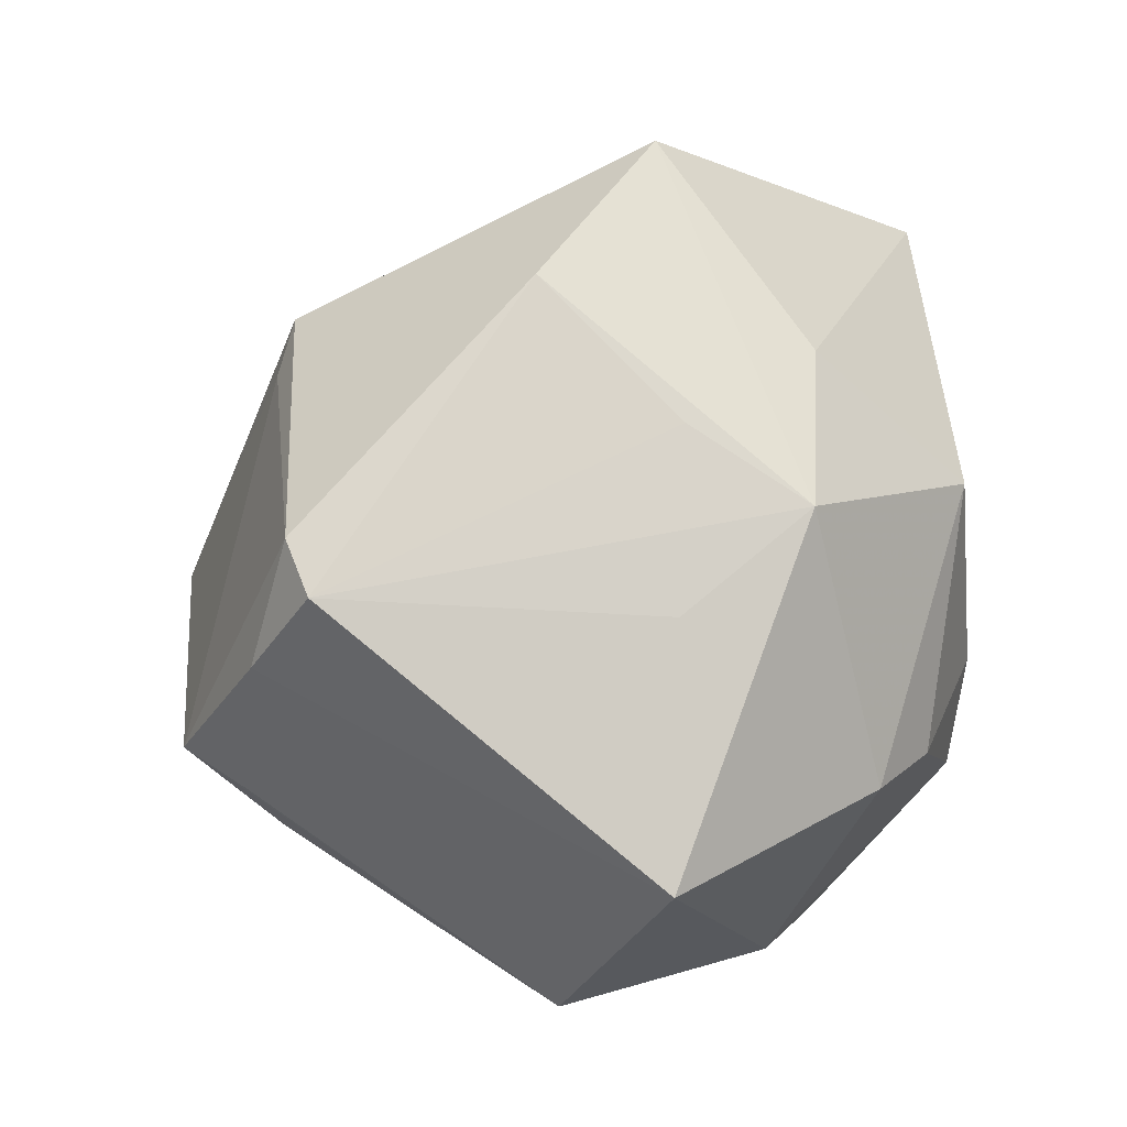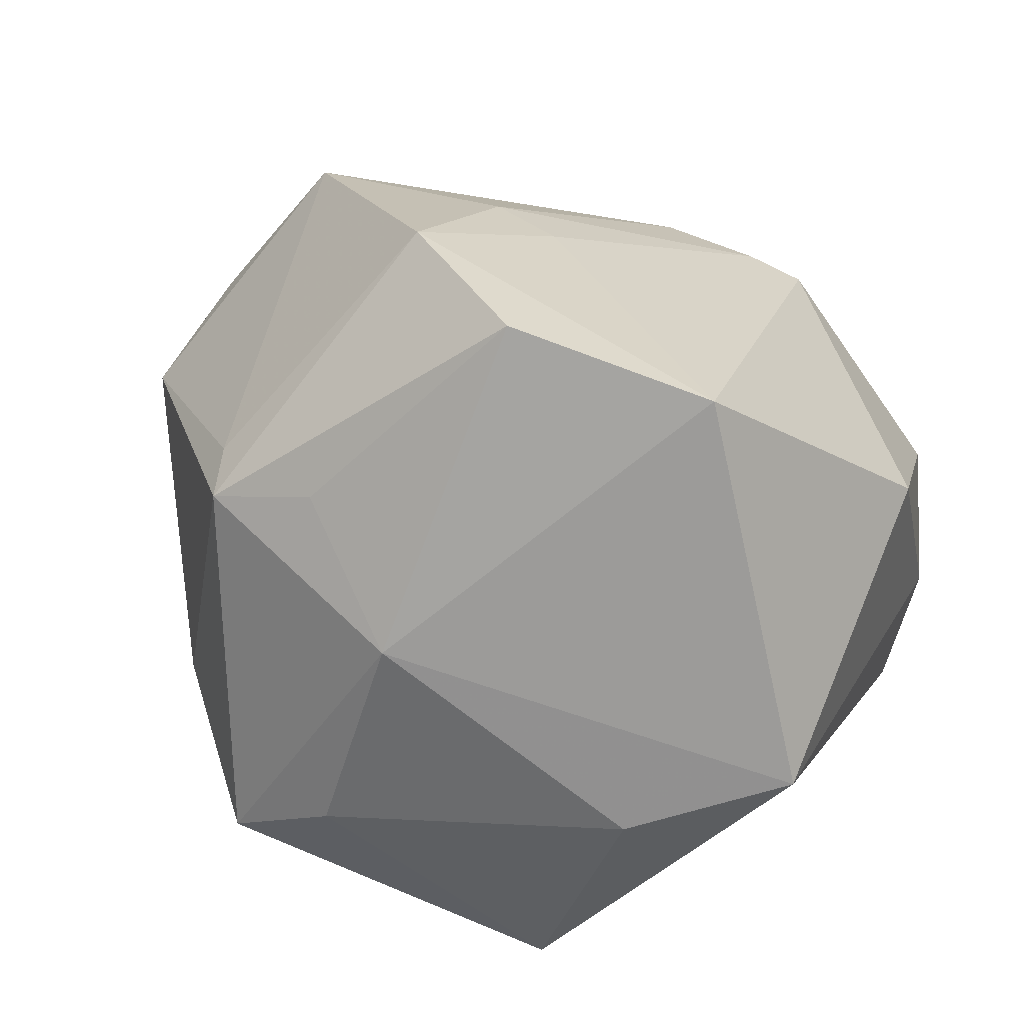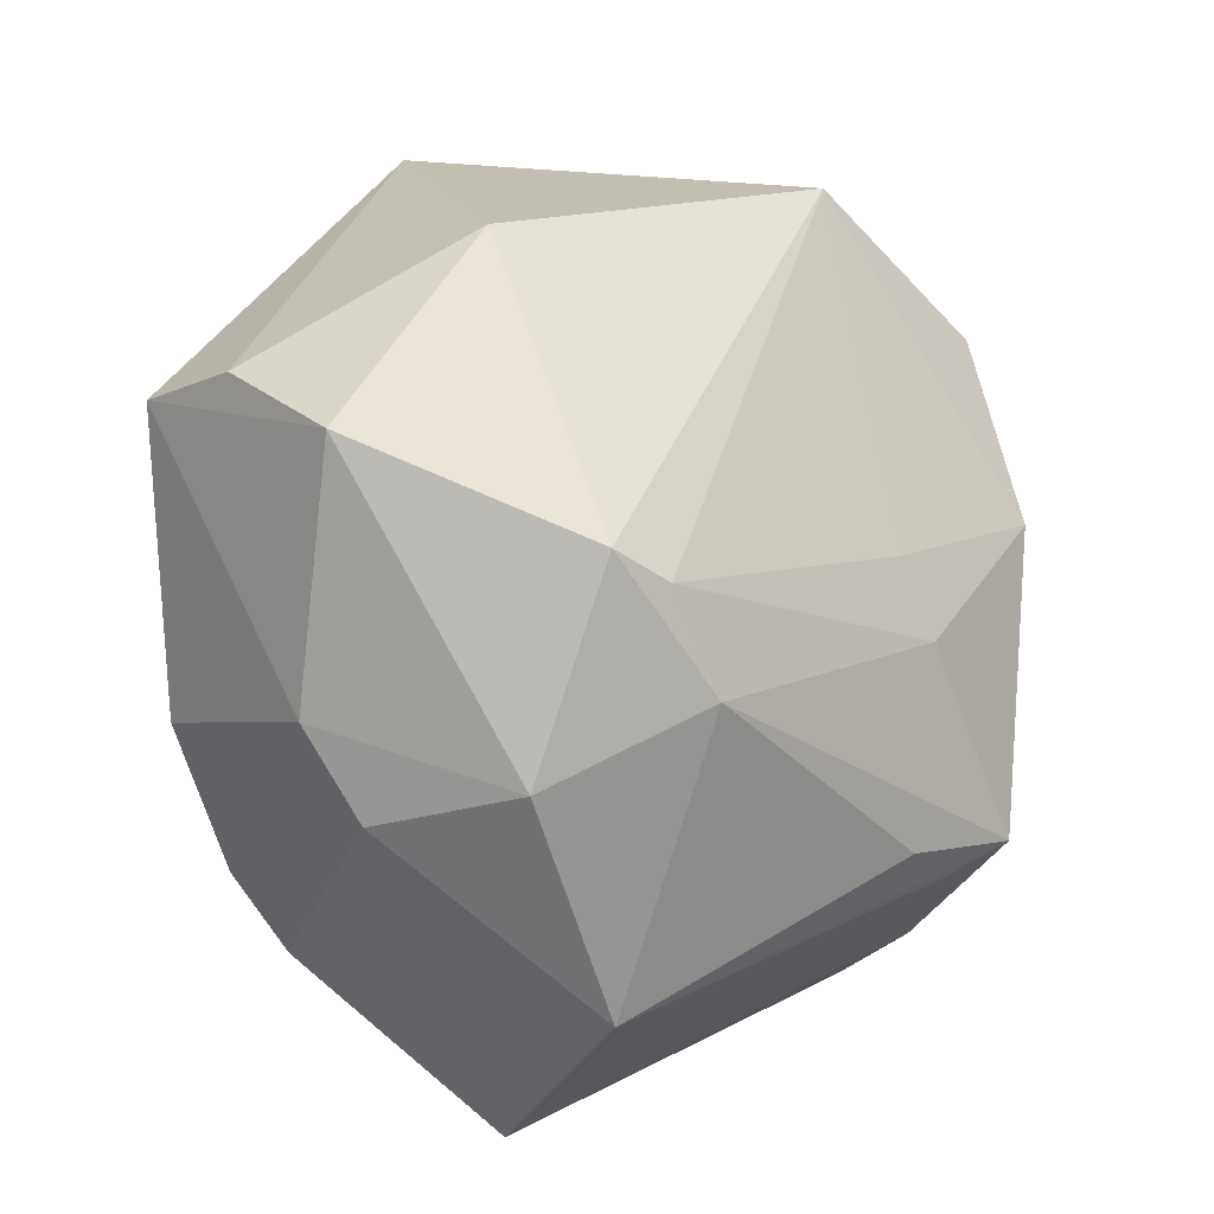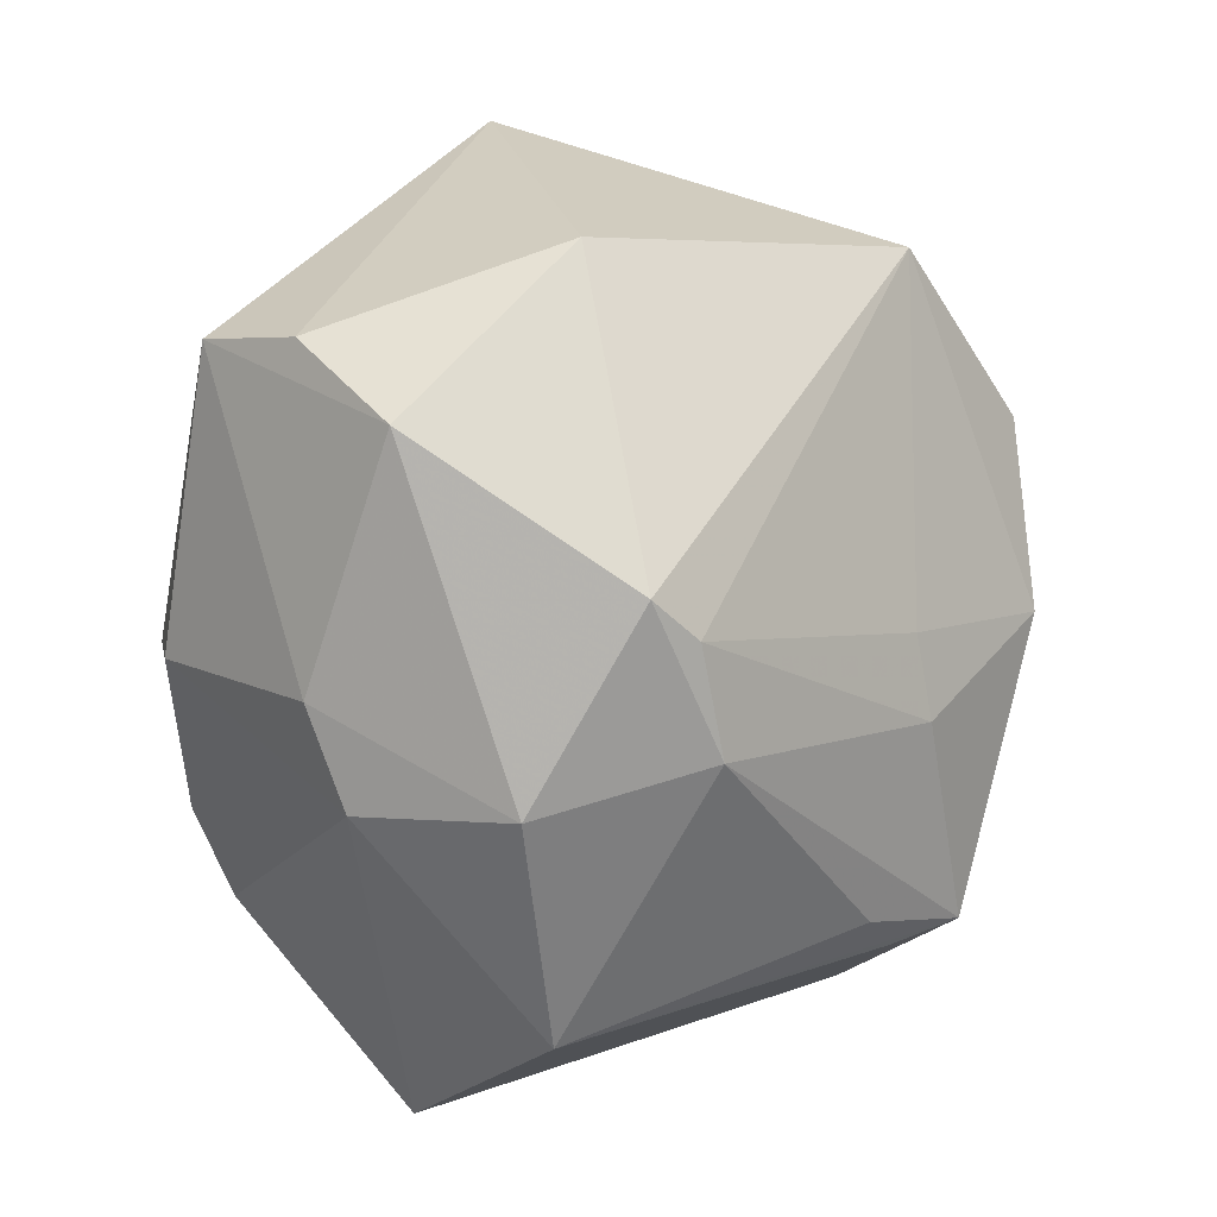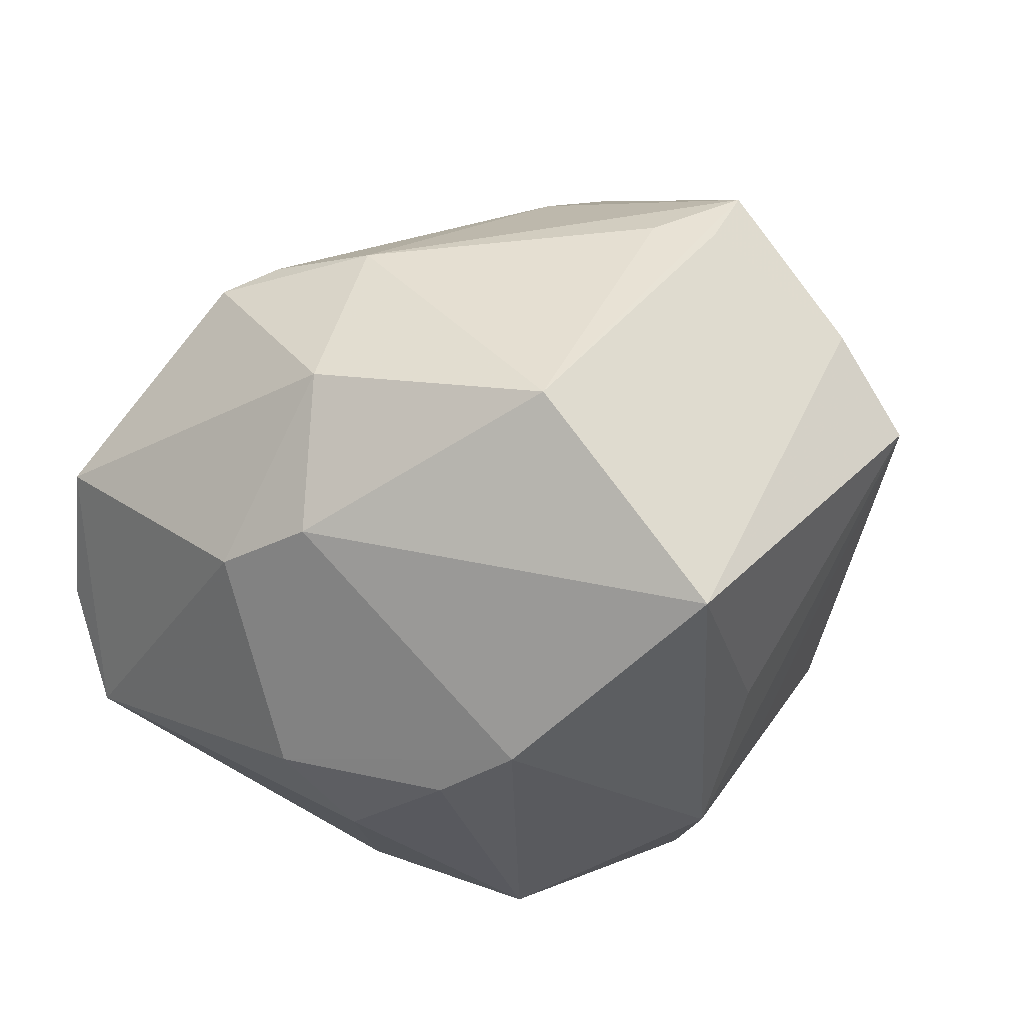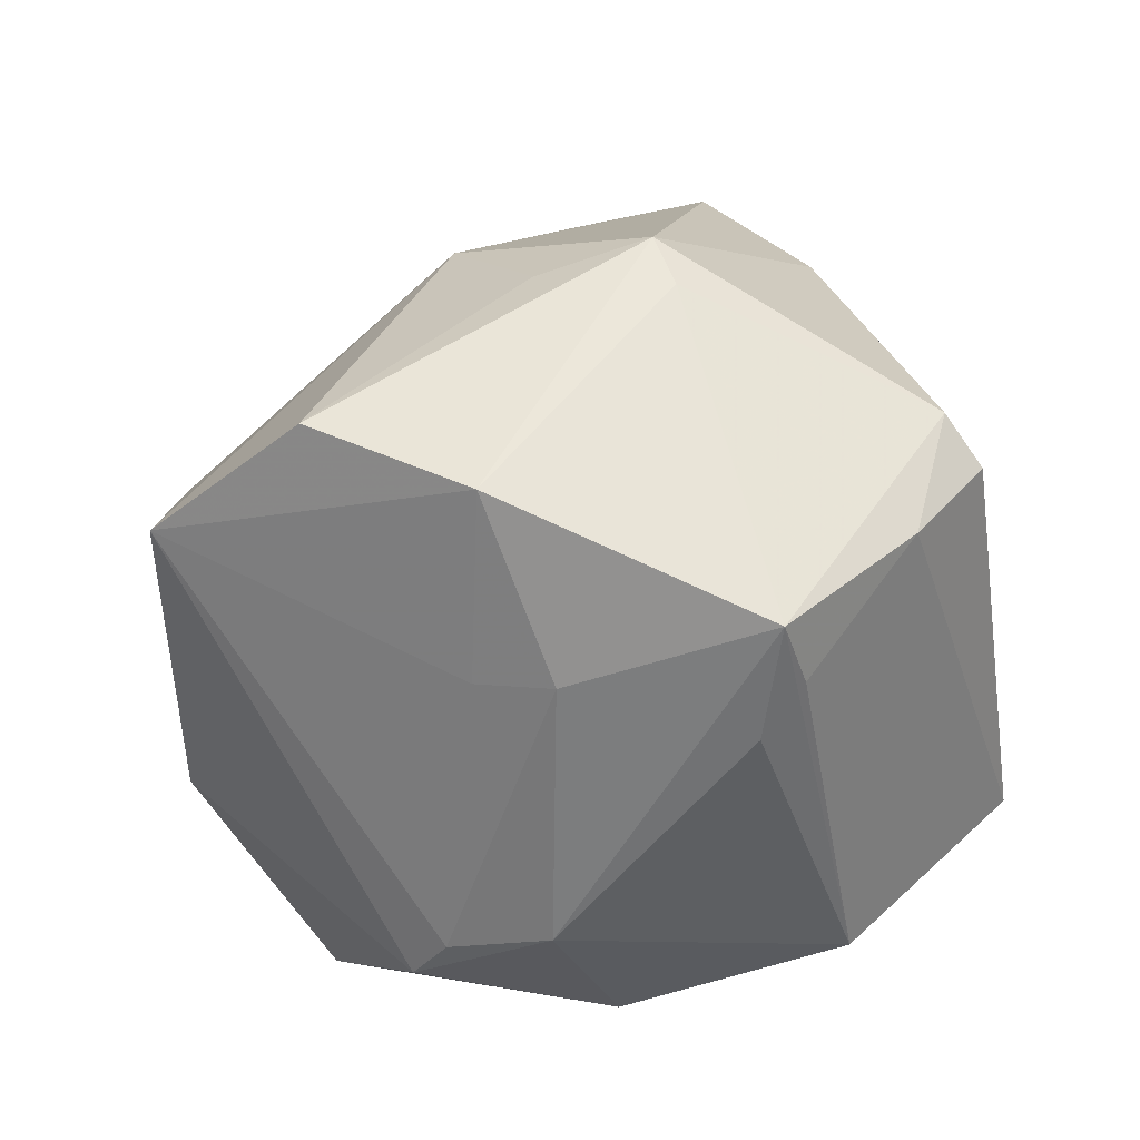
<metadata>
{"format":"obj","ext":"obj","renderer":"f3d","projection":"perspective","resolution":1024,"background":"white","views":[{"elev":10.4,"azim":121.8,"up":"+Y"},{"elev":57.0,"azim":-146.0,"up":"+Z"},{"elev":-75.7,"azim":-57.6,"up":"+Y"},{"elev":-70.8,"azim":-69.0,"up":"+Y"},{"elev":-31.8,"azim":27.9,"up":"+Z"},{"elev":-14.5,"azim":31.8,"up":"+Y"}]}
</metadata>
<code>
v -0.004708 -0.03157 0.01274
v 0.01913 0.02391 0.01907
v 0.03188 -0.01078 0.02172
v -0.03301 -0.0204 -0.007401
v -0.02584 0.02427 0.003038
v 0.02075 0.02896 -0.006
v -0.002106 0.02755 0.01653
v 0.02139 0.01935 0.01929
v -0.03389 -0.01323 -0.01523
v -0.01234 -0.01507 -0.02747
v -0.0008722 0.03616 -0.002586
v 0.01009 0.02105 0.02294
v -0.009909 -0.02959 -0.01557
v 0.04007 0.005236 0.002373
v 0.006872 -0.01324 0.0266
v -0.0007978 0.005884 0.03949
v 0.02637 -0.01787 0.01555
v -0.009435 -0.03317 0.01073
v -0.02297 0.01898 -0.02048
v -0.001125 -0.03098 -0.01575
v 0.01383 -0.0142 0.0253
v 0.008203 0.02276 -0.02441
v -0.0212 0.03028 -0.01844
v -0.03144 -0.01531 0.01392
v 0.004602 -0.03144 0.01107
v 0.03066 -0.01388 0.01602
v 0.008844 -0.01215 -0.03116
v 0.002178 -0.03545 -0.003425
v 0.008043 0.03903 -0.009472
v -0.002761 0.01127 -0.03271
v 0.02165 -0.03081 -0.00868
v -0.01092 -0.005284 -0.02981
v 0.03841 0.009304 0.005741
v 0.00111 -0.01077 -0.03171
v 0.01896 0.01779 -0.01862
v -0.01833 0.0006011 0.03608
v 0.02439 0.003557 -0.02128
v 0.0159 0.01163 -0.02844
v 0.01324 -0.0006371 0.03572
v -0.0371 0.01419 0.00794
v 0.02955 -0.01704 -0.02394
v 0.03764 -0.001575 0.009951
v -0.02675 -0.02983 -0.001964
f 36 40 24
f 25 3 21
f 17 3 25
f 23 40 5
f 18 36 24
f 24 43 18
f 9 40 23
f 29 2 6
f 6 38 29
f 14 6 33
f 33 6 2
f 39 2 16
f 39 21 3
f 16 36 39
f 37 38 14
f 30 38 27
f 41 37 14
f 27 38 41
f 38 37 41
f 11 29 23
f 23 5 11
f 25 21 1
f 1 18 25
f 36 18 1
f 43 9 13
f 24 40 4
f 40 9 4
f 4 43 24
f 4 9 43
f 14 38 35
f 35 6 14
f 38 6 35
f 14 33 42
f 42 33 3
f 42 41 14
f 3 33 8
f 8 33 2
f 8 39 3
f 2 39 8
f 29 38 22
f 38 30 22
f 23 29 22
f 22 30 23
f 3 17 31
f 41 42 31
f 31 17 25
f 7 2 29
f 29 11 7
f 7 11 5
f 7 36 16
f 7 5 40
f 40 36 7
f 15 39 36
f 36 1 15
f 21 39 15
f 15 1 21
f 27 41 20
f 41 31 20
f 10 13 9
f 9 32 10
f 27 20 10
f 10 20 13
f 23 30 19
f 30 32 19
f 19 9 23
f 19 32 9
f 26 42 3
f 3 31 26
f 26 31 42
f 25 18 28
f 28 31 25
f 28 20 31
f 28 18 43
f 43 13 28
f 13 20 28
f 16 2 12
f 12 7 16
f 2 7 12
f 27 10 34
f 34 10 32
f 34 30 27
f 34 32 30

</code>
